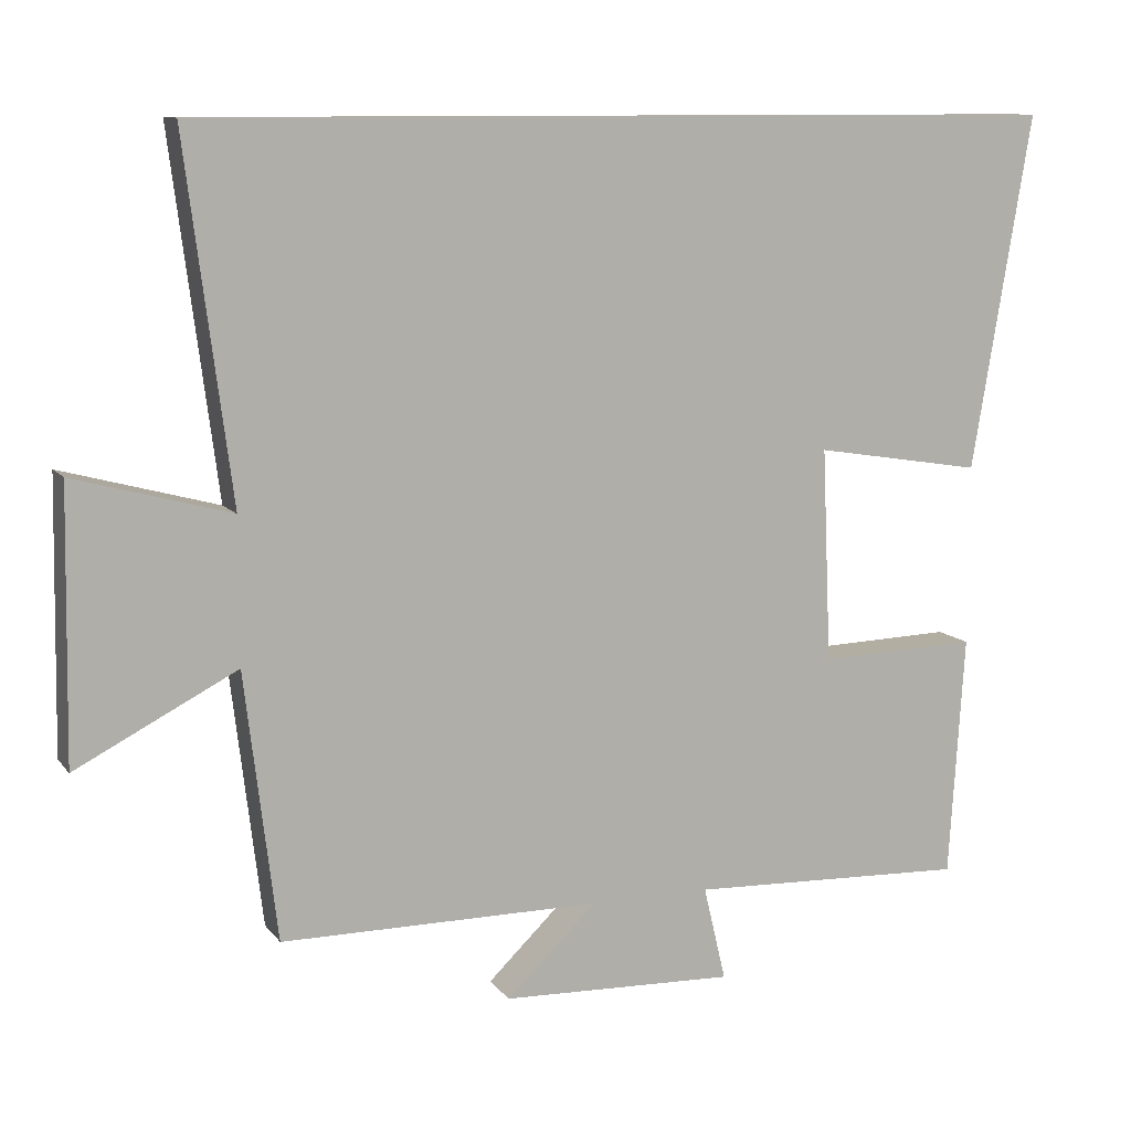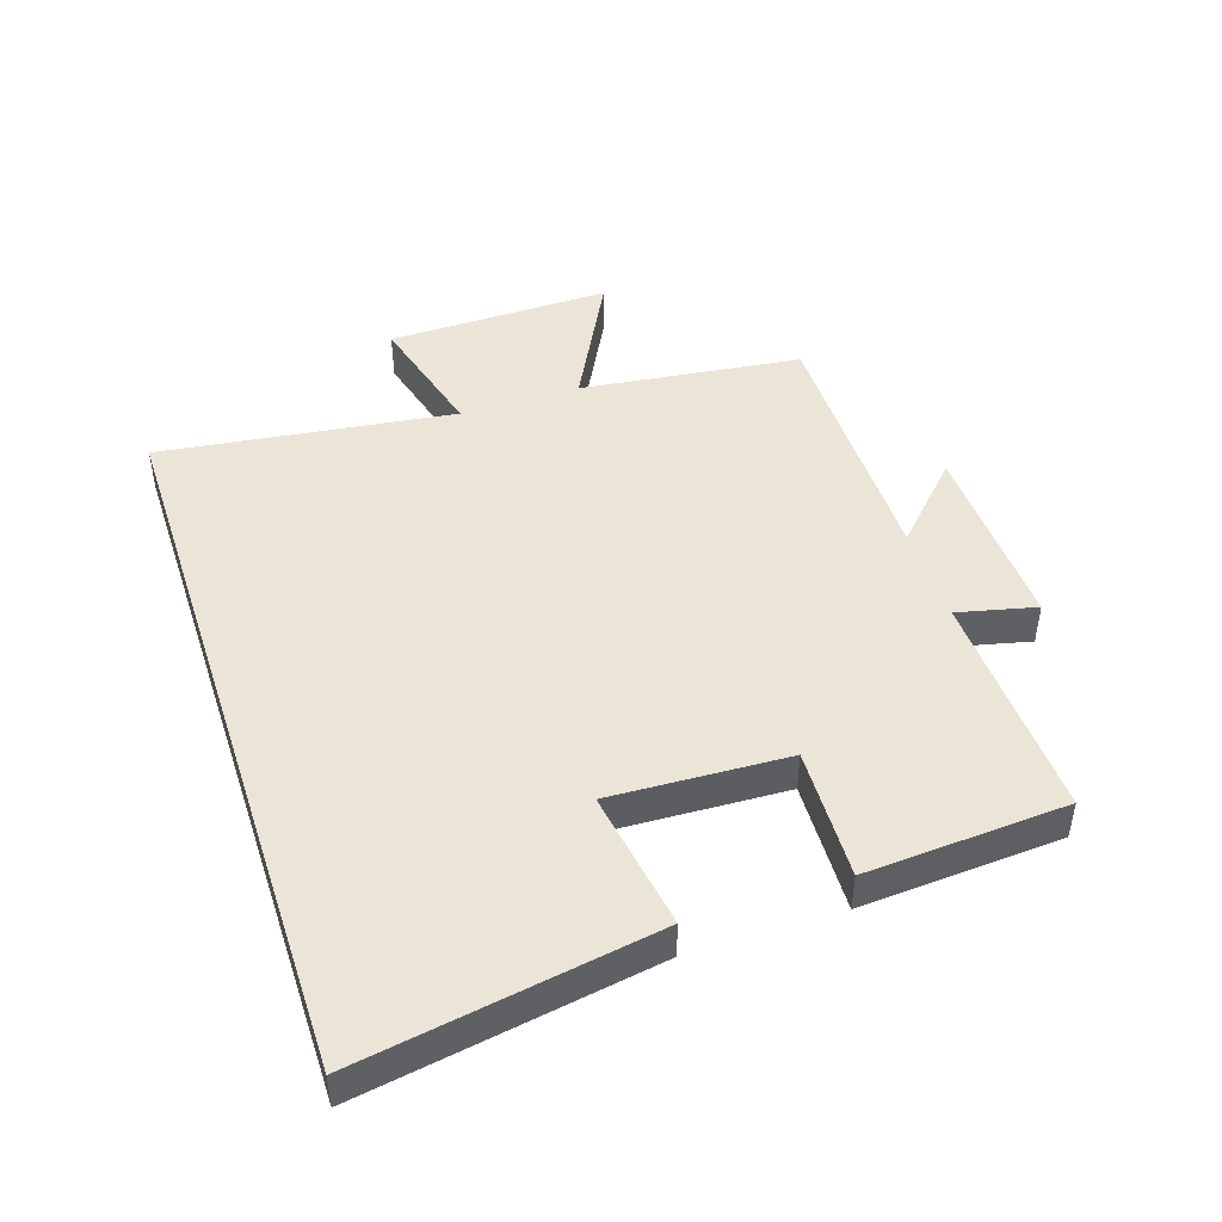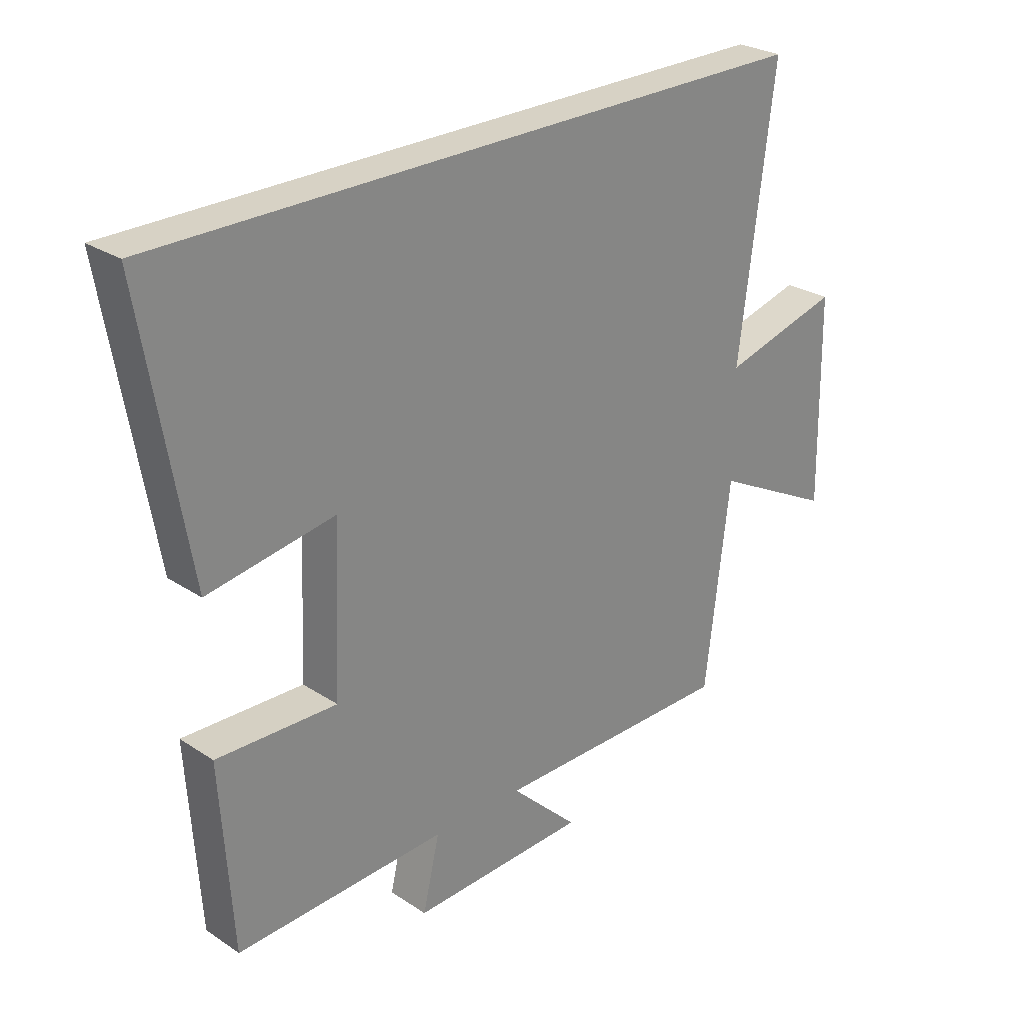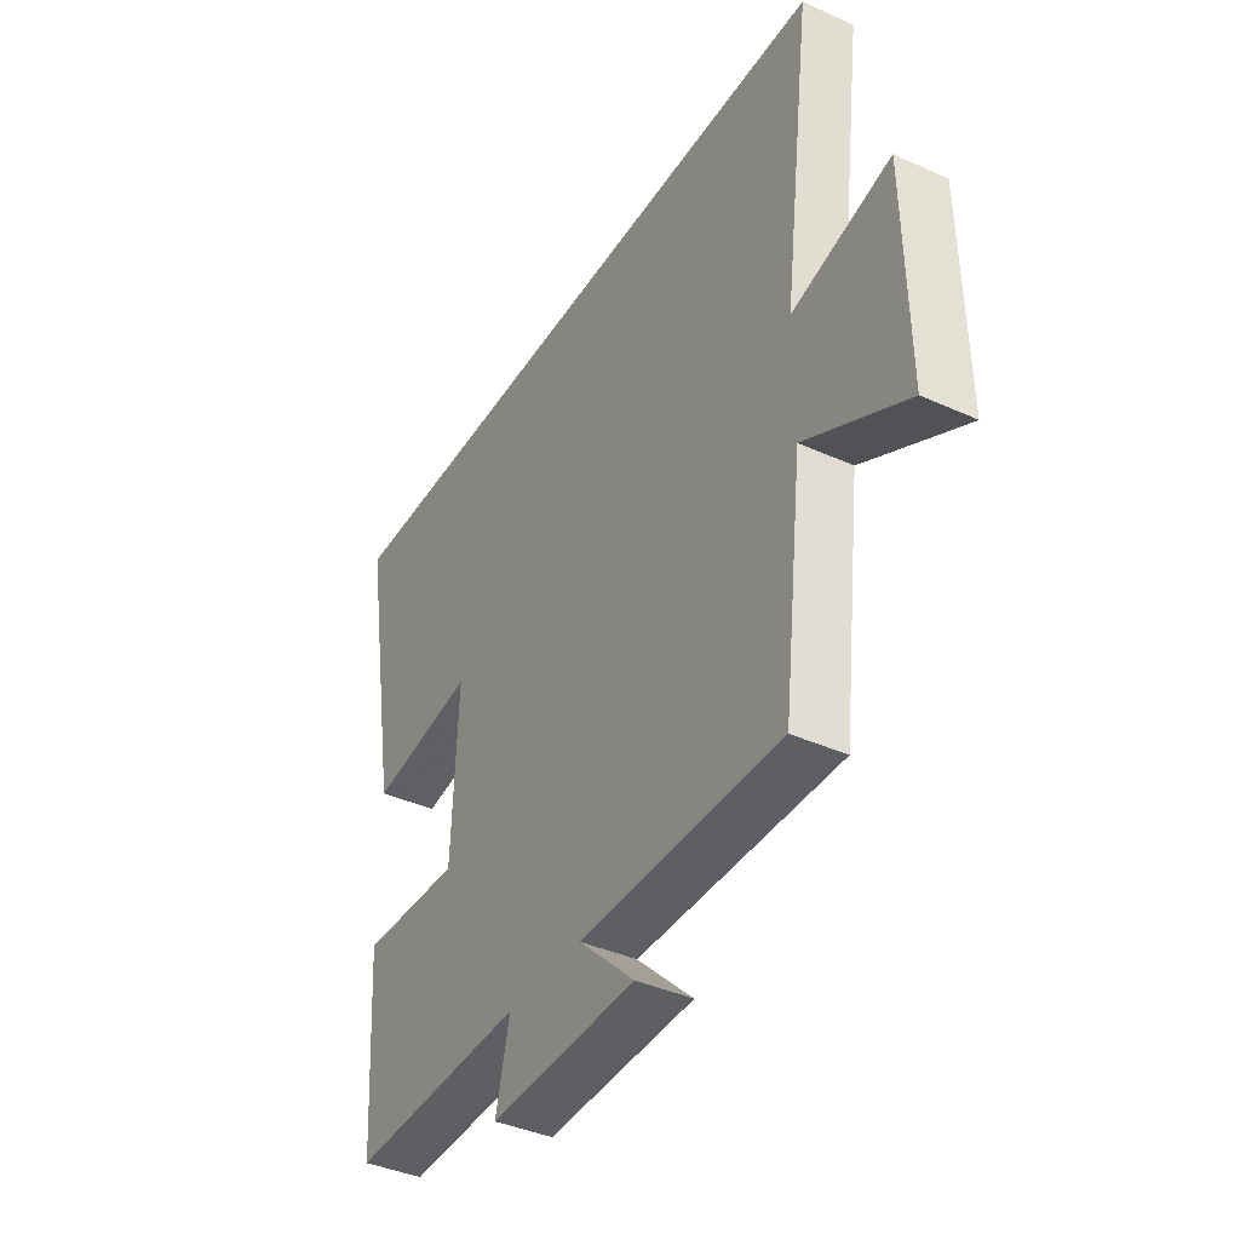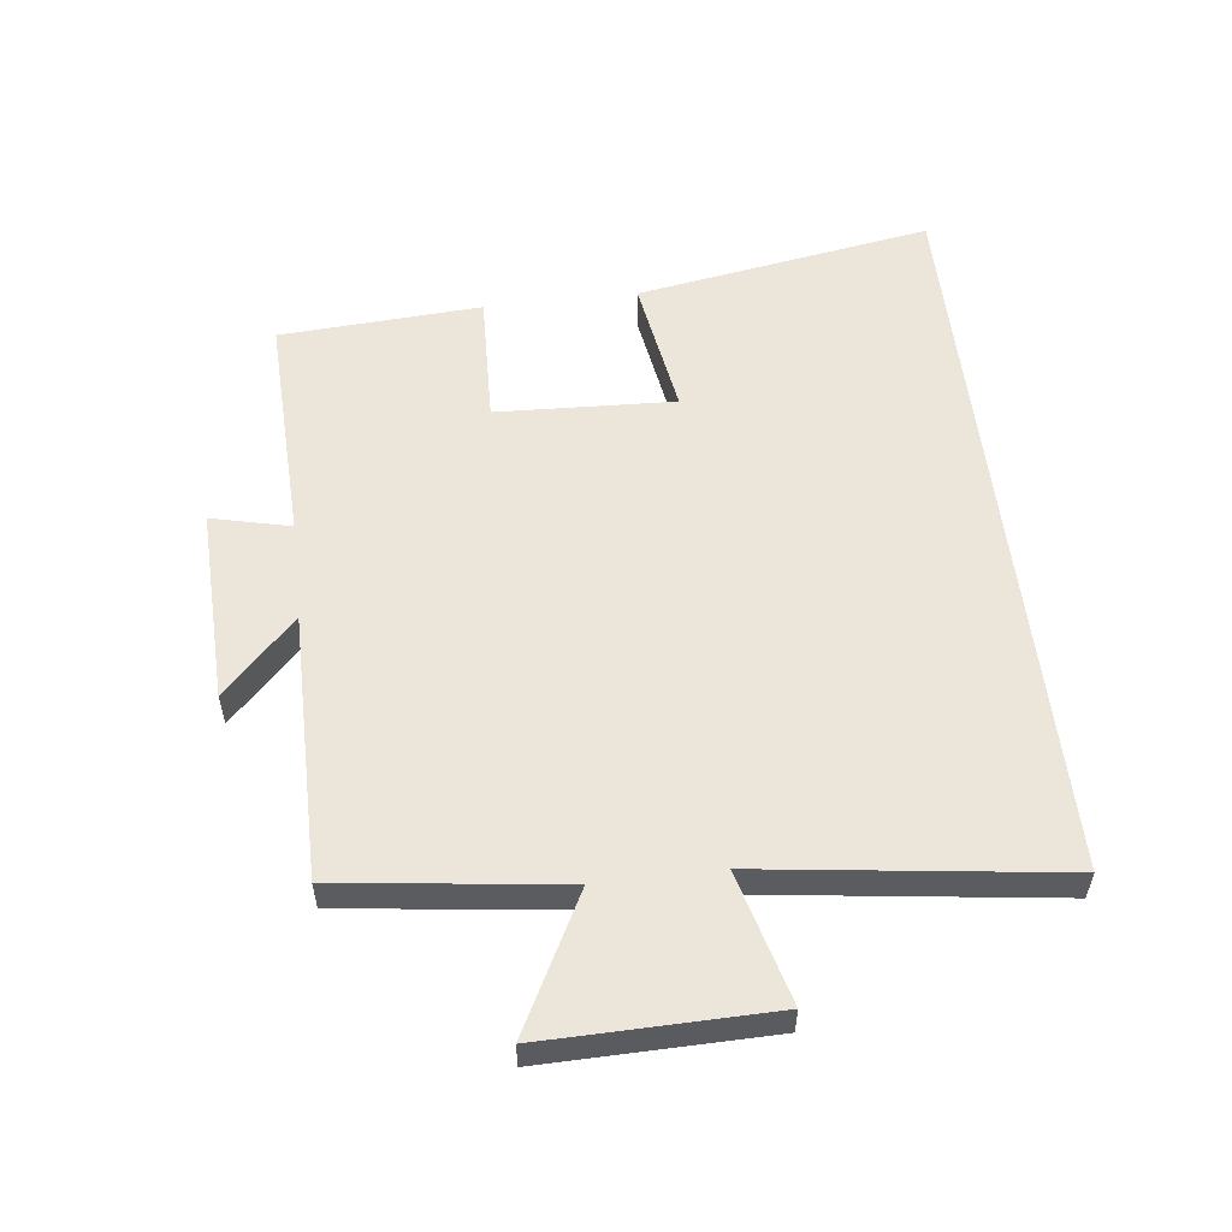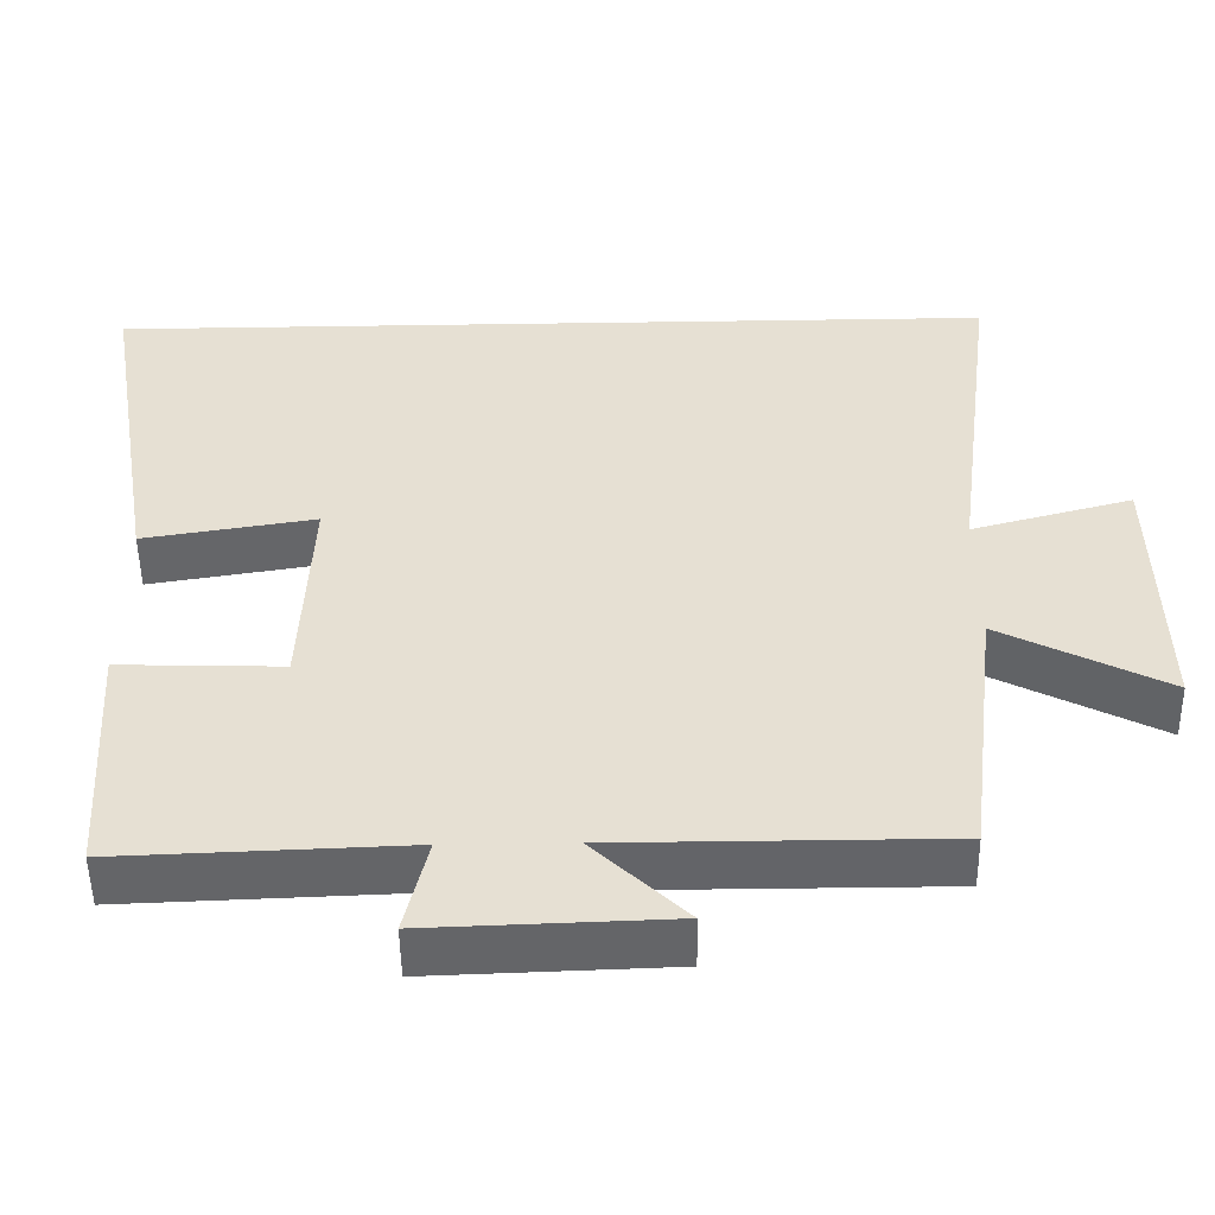
<metadata>
{"format":"obj","ext":"obj","renderer":"f3d","projection":"perspective","resolution":1024,"background":"white","views":[{"elev":10.3,"azim":-21.8,"up":"+Z"},{"elev":46.0,"azim":71.8,"up":"+Y"},{"elev":27.2,"azim":135.4,"up":"+Z"},{"elev":-39.6,"azim":-119.4,"up":"+Z"},{"elev":55.4,"azim":-96.7,"up":"+Y"},{"elev":-51.3,"azim":-179.1,"up":"+Z"}]}
</metadata>
<code>
v 0.578 0.07 0.5
v 0.5 0.07 0.038
v 0.281 0.07 0.073
v 0.293 0.07 -0.205
v 0.5 0.07 -0.198
v 0.48 0.07 -0.513
v 0.117 0.07 -0.5
v 0.146 0.07 -0.623
v -0.158 0.07 -0.613
v -0.041 0.07 -0.5
v -0.458 0.07 -0.5
v -0.5 0.07 -0.152
v -0.71 0.07 -0.261
v -0.704 0.07 0.091
v -0.5 0.07 0.036
v -0.56 0.07 0.5
v 0.578 0 0.5
v 0.5 0 0.038
v 0.281 0 0.073
v 0.293 0 -0.205
v 0.5 0 -0.198
v 0.48 0 -0.513
v 0.117 0 -0.5
v 0.146 0 -0.623
v -0.158 0 -0.613
v -0.041 0 -0.5
v -0.458 0 -0.5
v -0.5 0 -0.152
v -0.71 0 -0.261
v -0.704 0 0.091
v -0.5 0 0.036
v -0.56 0 0.5
f 15 16 1
f 12 13 14 15
f 10 11 12 15
f 7 8 9 10
f 7 10 15
f 4 5 6 7
f 3 4 7 15
f 1 2 3
f 1 3 15
f 17 32 31
f 31 30 29 28
f 31 28 27 26
f 26 25 24 23
f 31 26 23
f 23 22 21 20
f 31 23 20 19
f 19 18 17
f 31 19 17
f 1 17 18 2
f 2 18 19 3
f 3 19 20 4
f 4 20 21 5
f 5 21 22 6
f 6 22 23 7
f 7 23 24 8
f 8 24 25 9
f 9 25 26 10
f 10 26 27 11
f 11 27 28 12
f 12 28 29 13
f 13 29 30 14
f 14 30 31 15
f 15 31 32 16
f 16 32 17 1

</code>
